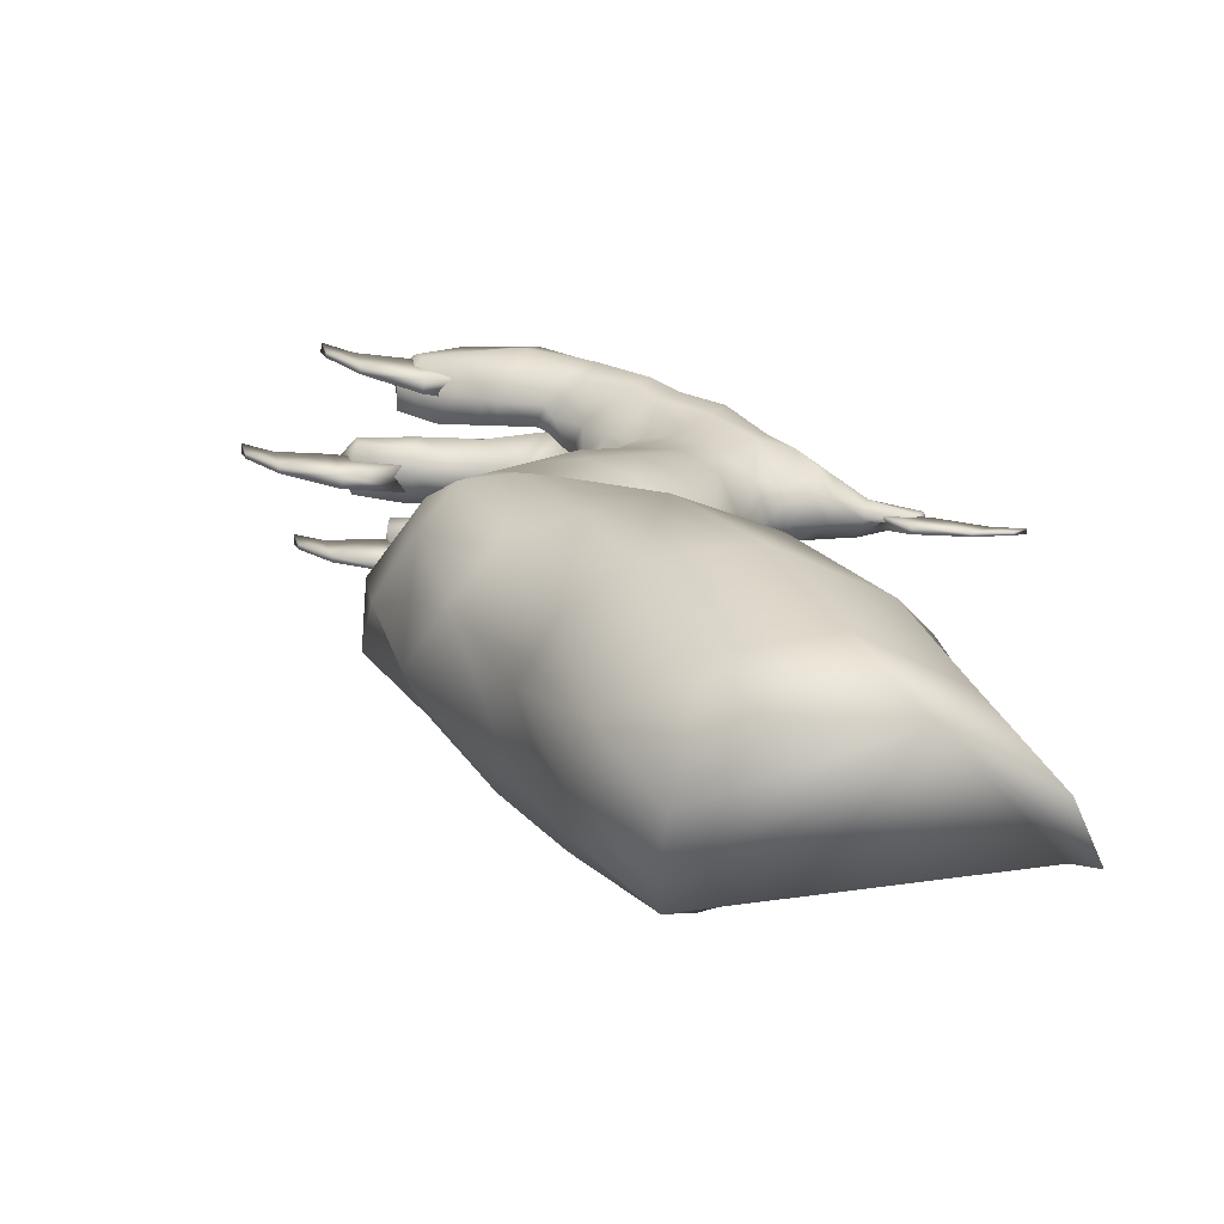
<metadata>
{"format":"obj","ext":"obj","renderer":"f3d","projection":"perspective","resolution":1024,"background":"white","views":[{"elev":21.2,"azim":-178.9,"up":"+Y"}]}
</metadata>
<code>
o Monster.003_Plane.020
v 3.573 0.1668 5.26
v 3.423 0.1603 5.249
v 3.423 0.5374 5.273
v 3.573 0.5297 5.282
v 3.236 0.297 4.672
v 2.443 0.1688 5.114
v 2.443 0.5459 5.138
v 3.236 0.4738 4.683
v 4.206 0.2445 5.505
v 4.206 0.4221 5.516
v 4.055 0.3236 4.972
v 4.055 0.4101 4.977
v 4.658 0.2479 5.874
v 4.658 0.3726 5.882
v 4.552 0.3034 5.5
v 4.552 0.3642 5.504
v 4.214 1.3 5.266
v 4.064 1.281 5.254
v 4.033 1.657 5.278
v 4.183 1.662 5.288
v 3.87 1.402 4.676
v 3.088 1.207 5.114
v 3.056 1.583 5.138
v 3.855 1.578 4.687
v 4.837 1.43 5.514
v 4.822 1.607 5.525
v 4.682 1.497 4.98
v 4.675 1.583 4.985
v 5.284 1.471 5.885
v 5.274 1.596 5.893
v 5.176 1.518 5.511
v 5.171 1.579 5.514
v 3.222 2.427 5.704
v 3.075 2.397 5.692
v 3.014 2.769 5.715
v 3.163 2.785 5.726
v 2.874 2.502 5.113
v 2.107 2.247 5.547
v 2.046 2.619 5.571
v 2.845 2.676 5.124
v 3.832 2.606 5.955
v 3.803 2.781 5.966
v 3.675 2.66 5.421
v 3.661 2.745 5.426
v 4.273 2.681 6.329
v 4.253 2.804 6.337
v 4.163 2.719 5.954
v 4.153 2.779 5.957
v -3.431 1.643 2.986
v -3.311 1.655 3.005
v -3.295 1.454 2.993
v -3.416 1.449 2.974
v -3.021 1.641 2.734
v -2.514 1.712 3.094
v -2.498 1.511 3.082
v -3.013 1.547 2.728
v -3.978 1.549 3.003
v -3.971 1.454 2.997
v -3.73 1.559 2.752
v -3.726 1.513 2.749
v -4.418 1.492 3.117
v -4.413 1.426 3.113
v -4.243 1.5 2.941
v -4.241 1.468 2.939
v -0.06528 1.166 -5.553
v -0.117 0.5306 -5.022
v -1.092 2.897 -6.059
v -3.786 2.095 -5.713
v -4.145 1.245 -5.45
v -0.1864 1.947 -5.777
v -2.535 2.835 -5.805
v -0.04543 0.2052 -4.281
v -0.471 -0.2672 -3.435
v -2.866 0.05172 -2.672
v -3.973 0.8083 -4.445
v -1.616 -0.4082 -2.439
v 2.471 2.728 -0.5966
v 2.97 1.937 -0.6129
v 1.404 3.301 -0.3414
v -0.08663 2.401 -0.2606
v 0.008792 1.847 -0.3016
v 2.045 3.247 -0.4633
v 0.7089 3.215 -0.3269
v 3.107 1.311 -0.4748
v 2.361 0.6383 -0.3262
v -0.06317 0.828 -0.2211
v -0.08384 1.384 -0.2472
v 1.253 0.3056 -0.07049
v 1.696 0.3484 -1.081
v 0.8807 0.07501 -1.915
v 0.3161 -0.06033 -2.646
v -0.7216 -0.1016 -1.977
v -0.3407 0.07743 -1.306
v 0.4443 0.1399 -0.6655
v -2.326 0.2655 -2.043
v -1.579 0.4019 -1.264
v -0.7767 0.3867 -0.6362
v -3.55 0.9483 -3.342
v -2.21 0.9904 -1.407
v -1.526 1.069 -0.7696
v -3.587 1.626 -4.051
v -2.858 2.183 -2.088
v -1.738 2.032 -1.075
v 2.323 0.9743 -1.422
v 1.561 0.5584 -2.408
v 0.8067 0.3904 -3.411
v 2.553 1.624 -1.776
v 1.448 1.207 -2.884
v 0.8268 0.8562 -3.98
v 1.564 3.002 -1.807
v 0.9169 2.752 -3.194
v 0.5161 2.304 -4.573
v 0.7912 1.508 -4.403
v 1.331 1.997 -3.075
v 2.058 2.442 -1.922
v -3.054 2.537 -4.336
v -2.4 2.871 -2.838
v -1.359 3.006 -1.308
v -1.829 3.172 -4.46
v -1.12 3.513 -3.076
v -0.1864 3.484 -1.512
v 0.7158 3.322 -1.635
v 0.1399 3.402 -3.251
v -0.5054 2.957 -4.587
v 2.04 2.708 1.065
v 2.742 1.975 1.297
v 0.7288 3.06 0.8912
v -0.1845 2.597 0.1212
v -0.3694 1.764 0.01554
v 1.37 2.96 1.038
v 0.1811 2.961 0.5283
v 2.758 0.9739 1.268
v 2.064 0.6246 0.9916
v 0.01629 0.6663 0.1625
v -0.3846 1.006 0.05866
v 0.986 0.545 0.4047
v 0.09055 2.444 3.615
v 0.7756 1.775 3.527
v -0.7441 2.468 3.043
v -1.358 1.733 2.715
v -1.174 1.322 2.781
v -0.2253 2.52 3.353
v -1.181 2.208 2.843
v 0.8815 1.211 3.508
v 0.4041 0.4427 3.397
v -0.5711 0.7924 2.976
v -0.9856 1.118 2.805
v -0.2335 0.5618 3.125
v 0.1572 0.5274 2.238
v 0.6794 0.467 1.209
v 1.427 0.6899 1.723
v 0.7336 0.7271 2.494
v -0.2057 0.7726 2.064
v -0.07778 0.6618 0.9529
v -0.7607 1.084 1.834
v -0.8338 0.9988 0.6944
v -1.014 1.609 1.733
v -1.032 1.72 0.8297
v 1.219 1.187 2.733
v 2.058 0.9817 1.925
v 1.19 1.894 2.76
v 2.052 1.9 2.051
v 0.3461 2.612 2.636
v 0.8004 2.854 1.849
v 1.396 2.601 1.888
v 0.7223 2.437 2.75
v -0.6909 2.428 0.9731
v -0.9749 2.048 1.838
v -0.2848 2.731 1.298
v -0.7582 2.505 2.071
v -0.3298 2.657 2.432
v 0.1978 2.871 1.663
v 3.215 2.223 5.94
v 0.3492 1.901 5.652
v -0.1081 2.608 5.241
v 3.051 2.748 5.97
v 3.228 2.205 5.368
v 1.026 1.907 4.568
v 0.2797 2.778 4.527
v 2.897 2.831 5.555
v 2.168 2.141 4.984
v 1.873 2.198 6.123
v 1.902 2.826 5.141
v 1.767 2.867 5.988
v 1.984 2.144 4.957
v 1.488 2.867 6.013
v 1.569 2.115 6.044
v 1.716 2.8 5.097
v 2.644 2.17 6.074
v 2.355 2.83 5.372
v 2.707 2.102 5.157
v 2.462 2.836 6.064
v 1.348 2.135 4.805
v 0.6077 2.681 5.664
v 0.8713 2.017 5.627
v 0.9007 2.767 4.882
v 0.8726 2.331 4.42
v 0.006908 2.264 5.59
v 3.213 2.536 5.373
v 3.194 2.524 5.998
v 2.108 2.48 4.991
v 1.814 2.487 6.192
v 1.896 2.454 4.915
v 1.519 2.44 6.185
v 2.598 2.516 6.197
v 2.472 2.503 5.172
v 1.258 2.326 4.758
v 0.5447 2.346 5.871
v 0.9725 2.013 5.69
v 1.092 2.79 4.976
v 1.469 2.162 4.867
v 0.7358 2.722 5.725
v 0.6917 2.36 5.916
v 1.358 2.46 4.832
v 3.849 1.185 5.833
v 0.2711 0.8986 5.378
v 0.1385 1.617 5.662
v 3.76 1.654 5.804
v 3.807 1.159 5.174
v 1.051 1.109 4.477
v 0.9819 1.714 4.58
v 3.719 1.83 5.197
v 2.572 1.053 5.229
v 2.508 0.9864 6.098
v 2.548 1.686 5.164
v 2.32 1.573 6.215
v 3.058 1.045 5.925
v 3.062 1.779 5.167
v 3.129 1.052 5.157
v 2.896 1.595 6.089
v 2.34 1.077 5.166
v 2.102 1.579 6.161
v 2.311 0.9631 6.03
v 2.319 1.659 5.127
v 1.638 1.101 4.956
v 0.6931 1.573 5.907
v 0.792 0.8199 5.778
v 1.609 1.616 4.955
v 0.8971 0.8257 5.863
v 1.851 1.645 5.048
v 1.858 1.111 5.039
v 0.8277 1.586 5.966
v 1.157 1.405 4.479
v 0.1025 1.277 5.607
v 3.84 1.479 5.041
v 3.849 1.476 5.896
v 2.626 1.405 4.98
v 2.421 1.268 6.216
v 2.997 1.391 6.111
v 3.021 1.433 5.024
v 2.375 1.357 5.02
v 2.275 1.26 6.166
v 1.601 1.349 4.949
v 0.7736 1.209 6.018
v 0.8303 1.188 6.074
v 1.904 1.37 5.044
v 3.235 2.185 5.676
v 0.6616 1.916 5.164
v 0.05293 2.826 4.799
v 2.992 2.82 5.782
v 1.847 2.951 5.596
v 2.022 1.994 5.608
v 1.589 2.958 5.583
v 1.743 1.987 5.508
v 2.697 2.027 5.683
v 2.418 2.895 5.633
v 0.7145 2.86 5.332
v 1.089 1.987 5.268
v 3.295 2.582 5.71
v 1.205 2 5.326
v 0.8739 2.873 5.402
v 3.839 1.097 5.459
v 0.8557 0.8936 4.826
v 0.5992 1.63 5.073
v 3.752 1.822 5.47
v 2.433 1.769 5.617
v 2.562 0.9197 5.614
v 3.116 0.9791 5.515
v 2.964 1.795 5.582
v 2.222 1.76 5.58
v 2.372 0.9052 5.584
v 1.198 1.769 5.713
v 1.586 0.944 5.196
v 1.762 0.9559 5.244
v 1.387 1.818 5.745
v 4.009 1.522 5.526
v 3.195 0.02265 5.796
v 0.07057 0.1113 5.016
v 0.1883 0.7233 5.396
v 3.312 0.5831 5.878
v 3.156 -0.07166 5.164
v 0.9004 0.09225 4.297
v 0.766 0.8209 4.6
v 3.372 0.7069 5.178
v 2.57 -0.04317 5.11
v 2.683 -0.01682 5.825
v 2.589 0.6585 5.132
v 2.73 0.5683 5.986
v 2.303 0.01973 5.05
v 2.385 0.601 5.941
v 2.345 -0.04047 5.785
v 2.327 0.6191 5.093
v 1.89 0.005312 4.954
v 2.193 0.5767 5.893
v 2.175 -0.03859 5.78
v 1.882 0.6573 5.022
v 1.441 -0.04227 4.792
v 0.9833 0.4956 5.769
v 0.9912 -0.167 5.55
v 1.391 0.6686 4.909
v 1.258 0.01132 4.639
v 0.915 0.4991 5.65
v 0.8296 -0.1403 5.52
v 1.179 0.688 4.798
v 1.05 0.5085 4.243
v 0.08766 0.4259 5.223
v 3.281 0.1745 5.119
v 3.347 0.3784 5.938
v 2.509 0.3011 5.011
v 2.7 0.2921 6.049
v 2.333 0.3182 4.984
v 2.379 0.314 6.047
v 1.896 0.3518 4.882
v 2.174 0.3178 6.011
v 1.521 0.3938 4.68
v 0.8906 0.1422 5.89
v 1.329 0.4274 4.514
v 0.8129 0.1495 5.827
v 3.271 -0.06023 5.562
v 0.5062 -0.03444 4.595
v 0.5762 0.7388 5.088
v 3.377 0.7073 5.584
v 2.656 0.7129 5.577
v 2.787 -0.2139 5.441
v 2.272 0.6486 5.672
v 2.356 -0.1685 5.378
v 2.094 0.5776 5.802
v 2.184 -0.1837 5.351
v 1.157 0.5683 5.284
v 1.38 -0.2858 5.184
v 1.07 0.5732 5.205
v 1.173 -0.2671 5.073
v 3.438 0.2712 5.455
v -1.617 1.658 2.751
v -1.519 1.389 2.898
v -1.6 2.023 2.887
v -1.974 1.28 3.708
v -3.104 1.544 3.178
v -3.198 1.679 3.166
v -2.118 1.951 3.717
v -1.916 1.33 3.13
v -3.008 1.54 3.044
v -3.073 1.693 2.995
v -2.102 1.943 2.887
v -2.412 1.381 3.081
v -2.552 1.4 3.422
v -2.468 1.783 2.987
v -2.55 1.766 3.34
v -1.853 1.271 3.44
v -3.036 1.53 3.114
v -3.13 1.681 3.067
v -2.123 2.079 3.313
v -2.531 1.804 3.25
v -2.452 1.368 3.286
v -3.116 1.588 2.915
v -3.224 1.583 3.205
v -2.024 1.65 2.794
v -2.146 1.667 3.774
v -2.478 1.641 2.933
v -2.627 1.608 3.404
v -3.21 1.601 3.076
v 0.8546 1.755 4.05
v 1.027 1.471 3.991
v 0.8121 0.9775 4.603
v -0.03129 2.713 4.242
v -1.193 2.475 3.481
v -0.6679 2.663 3.861
v 0.245 0.21 3.897
v -0.7937 0.7691 3.312
v -1.278 1.056 3.183
v -0.4501 0.5327 3.436
v 1.009 1.822 4.562
v 0.6138 1.845 5.116
v 0.2825 1.776 5.634
v 0.727 0.7867 4.935
v 0.2224 0.8195 5.379
v 0.6001 2.28 4.105
v 0.8668 1.951 4.329
v 0.8778 1.888 4.321
v 0.8126 0.6659 4.151
v 0.9299 1.144 3.924
v 0.7138 0.8423 4.474
v 0.7735 0.9904 4.465
v 0.3848 2.253 3.834
v 0.782 1.763 3.664
v 0.9371 1.47 3.658
v 0.6286 0.3671 3.923
v -1.695 2.336 3.487
v -0.3279 2.696 4.595
v -1.375 2.4 3.818
v -0.862 2.645 4.247
v -0.5373 2.415 5.035
v -1.399 2.178 4.3
v -0.984 2.27 4.703
v -0.1518 0.1095 4.402
v -1.012 0.5852 3.657
v -1.453 0.9939 3.492
v -0.5971 0.3285 3.883
v -0.424 0.2567 4.642
v -1.141 0.6935 4.154
v -1.538 1.019 3.976
v -0.6987 0.276 4.321
v -1.831 2.012 2.869
v -1.806 1.655 2.766
v -1.704 1.358 3.002
v -1.907 2.237 3.244
v -0.15 0.9103 5.354
v -0.2196 1.613 5.535
v -0.2467 1.331 5.464
v -0.1686 2 5.471
v -0.03102 0.6689 5.286
v -0.9075 1.037 4.939
v -0.8215 1.968 5.04
v -1.012 1.427 5.003
v -0.6778 0.6974 4.832
v -1.199 1.93 4.768
v -1.404 1.528 4.632
v 2.435 2.851 0.1642
v 1.74 3.121 0.2162
v 1.109 3.103 0.1813
v 0.4881 2.999 0.0761
v -0.08911 2.493 -0.0669
v -0.1406 1.803 -0.097
v -0.2386 1.211 -0.1353
v 0.04381 0.8121 -0.04128
v 1.139 0.4497 0.1267
v 2.313 0.4779 0.4488
v 2.947 1.159 0.3144
v 3.115 1.888 0.2636
f 5 2 6
f 3 8 7
f 9 4 1
f 4 2 1
f 5 7 8
f 13 10 9
f 12 5 8
f 4 12 8
f 11 1 5
f 14 15 16
f 16 11 12
f 10 16 12
f 15 9 11
f 21 18 22
f 19 24 23
f 17 26 20
f 17 19 18
f 24 22 23
f 29 26 25
f 24 27 21
f 20 28 24
f 27 17 21
f 32 29 31
f 28 31 27
f 26 32 28
f 31 25 27
f 37 34 38
f 35 40 39
f 33 42 36
f 36 34 33
f 37 39 40
f 45 42 41
f 40 43 37
f 36 44 40
f 43 33 37
f 46 47 48
f 44 47 43
f 42 48 44
f 47 41 43
f 53 50 54
f 51 56 55
f 49 58 52
f 49 51 50
f 56 54 55
f 57 62 58
f 60 53 56
f 52 60 56
f 59 49 53
f 64 61 63
f 64 59 60
f 58 64 60
f 63 57 59
f 50 55 54
f 3 6 2
f 19 22 18
f 34 39 38
f 89 88 94
f 94 86 97
f 97 87 100
f 100 81 103
f 104 85 89
f 78 104 107
f 110 77 115
f 103 80 118
f 80 121 118
f 79 110 122
f 83 122 121
f 77 107 115
f 113 66 65
f 114 109 113
f 115 108 114
f 119 67 71
f 120 124 119
f 121 123 120
f 124 70 67
f 123 112 124
f 122 111 123
f 116 71 68
f 117 119 116
f 118 120 117
f 101 68 69
f 101 117 116
f 102 118 117
f 112 65 70
f 112 114 113
f 110 114 111
f 109 72 66
f 108 106 109
f 107 105 108
f 106 73 72
f 105 91 106
f 105 89 90
f 75 101 69
f 98 102 101
f 99 103 102
f 74 98 75
f 95 99 98
f 96 100 99
f 76 95 74
f 92 96 95
f 93 97 96
f 73 92 76
f 91 93 92
f 90 94 93
f 152 148 149
f 149 146 153
f 153 147 155
f 155 141 157
f 144 152 159
f 161 144 159
f 163 137 166
f 157 140 168
f 168 143 170
f 171 142 163
f 170 139 171
f 166 138 161
f 125 162 126
f 165 161 162
f 131 172 127
f 170 172 169
f 127 164 130
f 172 163 164
f 167 131 128
f 167 170 169
f 129 167 128
f 158 168 167
f 130 165 125
f 164 166 165
f 126 160 132
f 162 159 160
f 160 133 132
f 159 151 160
f 129 156 158
f 156 157 158
f 135 154 156
f 154 155 156
f 136 154 134
f 150 153 154
f 136 151 150
f 150 152 149
f 195 258 268
f 206 181 201
f 192 260 266
f 269 173 257
f 194 198 208
f 207 178 197
f 192 202 205
f 263 184 261
f 189 262 265
f 271 186 263
f 201 185 203
f 184 204 202
f 262 187 264
f 173 265 257
f 176 205 200
f 184 266 261
f 199 191 206
f 175 267 259
f 211 207 214
f 213 194 208
f 209 268 270
f 213 195 209
f 210 207 196
f 180 206 190
f 200 189 173
f 182 204 187
f 183 203 188
f 205 182 189
f 196 197 179
f 208 174 195
f 176 269 260
f 190 201 183
f 188 214 210
f 204 209 187
f 264 209 270
f 186 213 204
f 203 211 214
f 267 212 271
f 237 273 283
f 250 223 247
f 279 218 275
f 286 215 272
f 236 244 254
f 235 243 253
f 230 248 249
f 232 276 280
f 227 277 278
f 215 278 272
f 218 249 246
f 276 230 279
f 245 229 250
f 285 232 280
f 223 251 247
f 226 252 248
f 277 233 281
f 274 236 282
f 241 253 256
f 242 254 255
f 239 283 284
f 233 284 281
f 232 255 252
f 231 256 251
f 282 242 285
f 234 256 240
f 252 239 233
f 239 254 237
f 256 238 240
f 224 252 233
f 225 251 234
f 222 250 228
f 246 227 215
f 249 224 227
f 238 243 221
f 237 244 216
f 218 286 275
f 250 225 228
f 267 210 196
f 264 211 185
f 180 269 199
f 270 193 211
f 259 196 179
f 261 190 183
f 177 265 191
f 262 185 181
f 210 263 188
f 191 262 181
f 188 261 183
f 199 257 177
f 266 180 190
f 268 178 193
f 222 286 245
f 238 285 240
f 231 284 241
f 284 235 241
f 274 238 221
f 223 281 231
f 240 280 234
f 225 279 228
f 272 229 219
f 278 223 229
f 234 276 225
f 286 219 245
f 228 275 222
f 235 273 220
f 313 330 342
f 333 290 332
f 343 287 329
f 312 316 328
f 327 292 315
f 317 295 319
f 318 298 320
f 300 333 335
f 287 334 329
f 304 335 337
f 319 299 321
f 298 322 320
f 296 336 334
f 308 337 339
f 321 303 323
f 322 304 324
f 336 305 338
f 312 339 341
f 303 325 323
f 324 308 326
f 305 340 338
f 331 312 341
f 325 311 327
f 308 328 326
f 309 342 340
f 309 328 313
f 325 314 310
f 305 326 309
f 306 325 310
f 301 324 305
f 302 323 306
f 296 322 301
f 319 302 297
f 287 320 296
f 317 297 294
f 314 315 293
f 313 316 288
f 332 318 343
f 294 343 317
f 307 342 311
f 331 314 293
f 303 340 307
f 341 310 314
f 299 338 303
f 339 306 310
f 295 336 299
f 337 302 306
f 291 334 295
f 302 333 297
f 317 329 291
f 333 294 297
f 311 330 292
f 345 140 141
f 140 346 143
f 356 360 364
f 371 349 361
f 358 362 363
f 370 349 366
f 369 352 365
f 367 355 369
f 368 358 370
f 361 358 363
f 347 364 359
f 351 364 355
f 353 363 357
f 357 362 354
f 365 361 353
f 364 352 355
f 352 371 365
f 368 356 347
f 354 369 357
f 369 353 357
f 370 348 356
f 348 371 360
f 383 221 382
f 384 274 383
f 385 293 374
f 386 331 385
f 390 293 315
f 388 197 178
f 389 221 372
f 216 385 273
f 377 137 142
f 139 377 142
f 143 376 139
f 145 381 148
f 381 146 148
f 379 147 146
f 178 389 388
f 174 383 258
f 178 383 382
f 273 374 220
f 387 395 394
f 392 374 293
f 391 396 373
f 393 220 374
f 138 394 395
f 396 138 395
f 220 373 243
f 243 372 221
f 137 387 394
f 372 388 389
f 372 396 395
f 393 390 391
f 397 315 292
f 391 397 144
f 397 145 144
f 367 413 414
f 415 367 414
f 179 387 375
f 398 376 346
f 377 399 375
f 400 377 376
f 403 426 404
f 404 399 401
f 403 401 400
f 259 375 399
f 175 399 402
f 416 346 413
f 354 416 413
f 292 378 397
f 378 408 381
f 381 406 379
f 406 380 379
f 405 412 408
f 408 410 406
f 406 411 407
f 380 141 147
f 415 344 345
f 344 413 346
f 415 380 407
f 415 359 351
f 347 407 411
f 368 403 350
f 418 244 217
f 244 417 216
f 417 386 216
f 289 421 316
f 420 217 384
f 174 420 384
f 330 405 378
f 288 409 405
f 175 420 198
f 417 425 421
f 423 419 418
f 419 422 417
f 420 423 418
f 421 409 316
f 412 425 410
f 426 424 423
f 410 422 411
f 427 422 424
f 404 423 402
f 411 368 347
f 350 400 398
f 398 362 350
f 429 125 428
f 430 130 429
f 431 127 430
f 431 128 131
f 432 129 128
f 434 129 433
f 435 135 434
f 435 136 134
f 436 133 136
f 437 132 133
f 438 126 132
f 428 126 439
f 78 428 439
f 84 439 438
f 85 438 437
f 88 437 436
f 86 436 435
f 86 434 87
f 87 433 81
f 80 433 432
f 80 431 83
f 83 430 79
f 79 429 82
f 82 428 77
f 5 1 2
f 3 4 8
f 9 10 4
f 4 3 2
f 5 6 7
f 13 14 10
f 12 11 5
f 4 10 12
f 11 9 1
f 14 13 15
f 16 15 11
f 10 14 16
f 15 13 9
f 21 17 18
f 19 20 24
f 17 25 26
f 17 20 19
f 24 21 22
f 29 30 26
f 24 28 27
f 20 26 28
f 27 25 17
f 32 30 29
f 28 32 31
f 26 30 32
f 31 29 25
f 37 33 34
f 35 36 40
f 33 41 42
f 36 35 34
f 37 38 39
f 45 46 42
f 40 44 43
f 36 42 44
f 43 41 33
f 46 45 47
f 44 48 47
f 42 46 48
f 47 45 41
f 53 49 50
f 51 52 56
f 49 57 58
f 49 52 51
f 56 53 54
f 57 61 62
f 60 59 53
f 52 58 60
f 59 57 49
f 64 62 61
f 64 63 59
f 58 62 64
f 63 61 57
f 50 51 55
f 3 7 6
f 19 23 22
f 34 35 39
f 89 85 88
f 94 88 86
f 97 86 87
f 100 87 81
f 104 84 85
f 78 84 104
f 110 82 77
f 103 81 80
f 80 83 121
f 79 82 110
f 83 79 122
f 77 78 107
f 113 109 66
f 114 108 109
f 115 107 108
f 119 124 67
f 120 123 124
f 121 122 123
f 124 112 70
f 123 111 112
f 122 110 111
f 116 119 71
f 117 120 119
f 118 121 120
f 101 116 68
f 101 102 117
f 102 103 118
f 112 113 65
f 112 111 114
f 110 115 114
f 109 106 72
f 108 105 106
f 107 104 105
f 106 91 73
f 105 90 91
f 105 104 89
f 75 98 101
f 98 99 102
f 99 100 103
f 74 95 98
f 95 96 99
f 96 97 100
f 76 92 95
f 92 93 96
f 93 94 97
f 73 91 92
f 91 90 93
f 90 89 94
f 152 145 148
f 149 148 146
f 153 146 147
f 155 147 141
f 144 145 152
f 161 138 144
f 163 142 137
f 157 141 140
f 168 140 143
f 171 139 142
f 170 143 139
f 166 137 138
f 125 165 162
f 165 166 161
f 131 169 172
f 170 171 172
f 127 172 164
f 172 171 163
f 167 169 131
f 167 168 170
f 129 158 167
f 158 157 168
f 130 164 165
f 164 163 166
f 126 162 160
f 162 161 159
f 160 151 133
f 159 152 151
f 129 135 156
f 156 155 157
f 135 134 154
f 154 153 155
f 136 150 154
f 150 149 153
f 136 133 151
f 150 151 152
f 195 174 258
f 206 191 181
f 192 176 260
f 269 200 173
f 194 175 198
f 207 193 178
f 192 184 202
f 263 186 184
f 189 182 262
f 271 212 186
f 201 181 185
f 184 186 204
f 262 182 187
f 173 189 265
f 176 192 205
f 184 192 266
f 199 177 191
f 175 194 267
f 211 193 207
f 213 212 194
f 209 195 268
f 213 208 195
f 210 214 207
f 180 199 206
f 200 205 189
f 182 202 204
f 183 201 203
f 205 202 182
f 196 207 197
f 208 198 174
f 176 200 269
f 190 206 201
f 188 203 214
f 204 213 209
f 264 187 209
f 186 212 213
f 203 185 211
f 267 194 212
f 237 216 273
f 250 229 223
f 279 230 218
f 286 246 215
f 236 217 244
f 235 220 243
f 230 226 248
f 232 226 276
f 227 224 277
f 215 227 278
f 218 230 249
f 276 226 230
f 245 219 229
f 285 242 232
f 223 231 251
f 226 232 252
f 277 224 233
f 274 217 236
f 241 235 253
f 242 236 254
f 239 237 283
f 233 239 284
f 232 242 255
f 231 241 256
f 282 236 242
f 234 251 256
f 252 255 239
f 239 255 254
f 256 253 238
f 224 248 252
f 225 247 251
f 222 245 250
f 246 249 227
f 249 248 224
f 238 253 243
f 237 254 244
f 218 246 286
f 250 247 225
f 267 271 210
f 264 270 211
f 180 260 269
f 270 268 193
f 259 267 196
f 261 266 190
f 177 257 265
f 262 264 185
f 210 271 263
f 191 265 262
f 188 263 261
f 199 269 257
f 266 260 180
f 268 258 178
f 222 275 286
f 238 282 285
f 231 281 284
f 284 283 235
f 274 282 238
f 223 277 281
f 240 285 280
f 225 276 279
f 272 278 229
f 278 277 223
f 234 280 276
f 286 272 219
f 228 279 275
f 235 283 273
f 313 288 330
f 333 298 290
f 343 318 287
f 312 289 316
f 327 311 292
f 317 291 295
f 318 290 298
f 300 298 333
f 287 296 334
f 304 300 335
f 319 295 299
f 298 300 322
f 296 301 336
f 308 304 337
f 321 299 303
f 322 300 304
f 336 301 305
f 312 308 339
f 303 307 325
f 324 304 308
f 305 309 340
f 331 289 312
f 325 307 311
f 308 312 328
f 309 313 342
f 309 326 328
f 325 327 314
f 305 324 326
f 306 323 325
f 301 322 324
f 302 321 323
f 296 320 322
f 319 321 302
f 287 318 320
f 317 319 297
f 314 327 315
f 313 328 316
f 332 290 318
f 294 332 343
f 307 340 342
f 331 341 314
f 303 338 340
f 341 339 310
f 299 336 338
f 339 337 306
f 295 334 336
f 337 335 302
f 291 329 334
f 302 335 333
f 317 343 329
f 333 332 294
f 311 342 330
f 345 344 140
f 140 344 346
f 356 348 360
f 371 366 349
f 358 350 362
f 370 358 349
f 369 355 352
f 367 351 355
f 368 350 358
f 361 349 358
f 347 356 364
f 351 359 364
f 353 361 363
f 357 363 362
f 365 371 361
f 364 360 352
f 352 360 371
f 368 370 356
f 354 367 369
f 369 365 353
f 370 366 348
f 348 366 371
f 383 274 221
f 384 217 274
f 385 331 293
f 386 289 331
f 390 392 293
f 388 387 197
f 389 382 221
f 216 386 385
f 377 375 137
f 139 376 377
f 143 346 376
f 145 378 381
f 381 379 146
f 379 380 147
f 178 382 389
f 174 384 383
f 178 258 383
f 273 385 374
f 387 372 395
f 392 393 374
f 391 144 396
f 393 391 220
f 138 137 394
f 396 144 138
f 220 391 373
f 243 373 372
f 137 375 387
f 372 387 388
f 372 373 396
f 393 392 390
f 397 390 315
f 391 390 397
f 397 378 145
f 367 354 413
f 415 351 367
f 179 197 387
f 398 400 376
f 377 401 399
f 400 401 377
f 403 427 426
f 404 402 399
f 403 404 401
f 259 179 375
f 175 259 399
f 416 398 346
f 354 362 416
f 292 330 378
f 378 405 408
f 381 408 406
f 406 407 380
f 405 409 412
f 408 412 410
f 406 410 411
f 380 345 141
f 415 414 344
f 344 414 413
f 415 345 380
f 415 407 359
f 347 359 407
f 368 427 403
f 418 419 244
f 244 419 417
f 417 421 386
f 289 386 421
f 420 418 217
f 174 198 420
f 330 288 405
f 288 316 409
f 175 402 420
f 417 422 425
f 423 424 419
f 419 424 422
f 420 402 423
f 421 425 409
f 412 409 425
f 426 427 424
f 410 425 422
f 427 411 422
f 404 426 423
f 411 427 368
f 350 403 400
f 398 416 362
f 429 130 125
f 430 127 130
f 431 131 127
f 431 432 128
f 432 433 129
f 434 135 129
f 435 134 135
f 435 436 136
f 436 437 133
f 437 438 132
f 438 439 126
f 428 125 126
f 78 77 428
f 84 78 439
f 85 84 438
f 88 85 437
f 86 88 436
f 86 435 434
f 87 434 433
f 80 81 433
f 80 432 431
f 83 431 430
f 79 430 429
f 82 429 428
f 75 71 66
f 66 72 73
f 73 76 74
f 74 75 66
f 75 69 71
f 69 68 71
f 71 67 70
f 70 65 71
f 65 66 71
f 66 73 74

</code>
